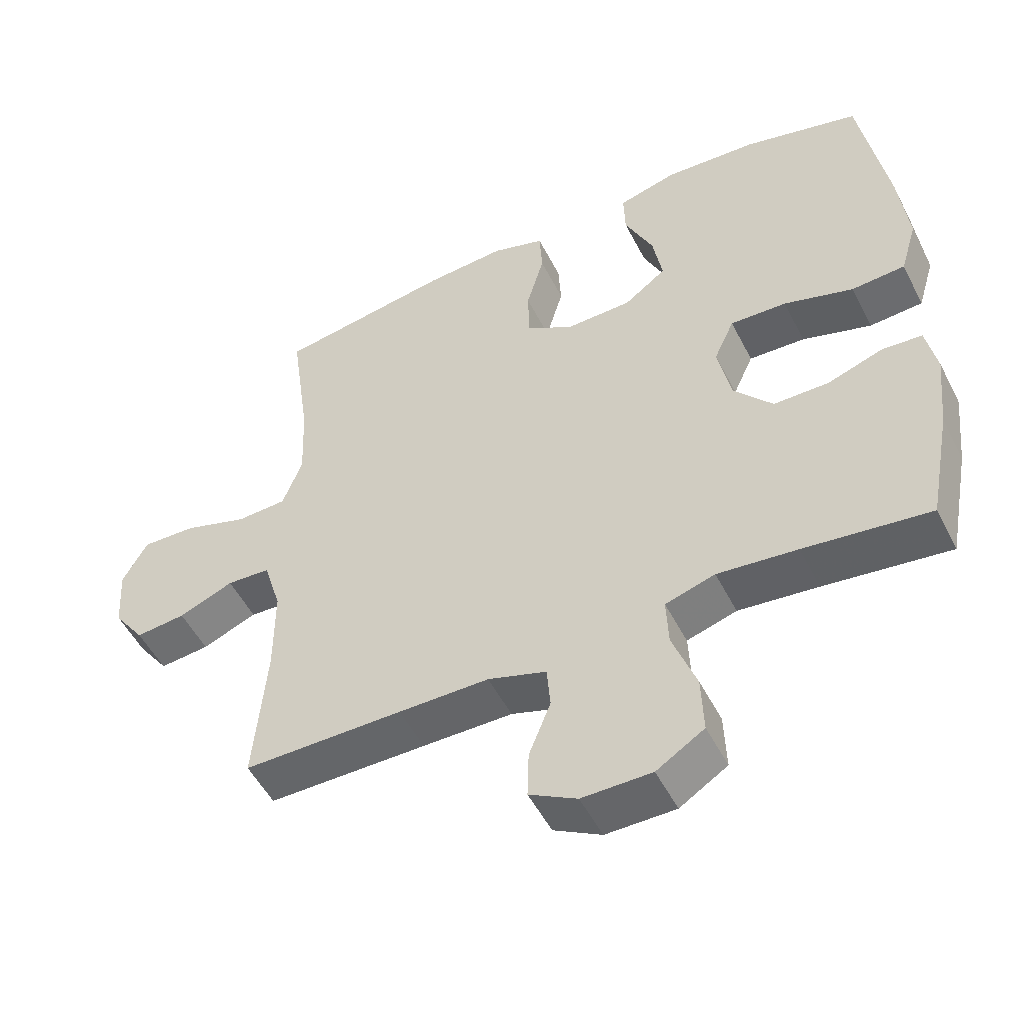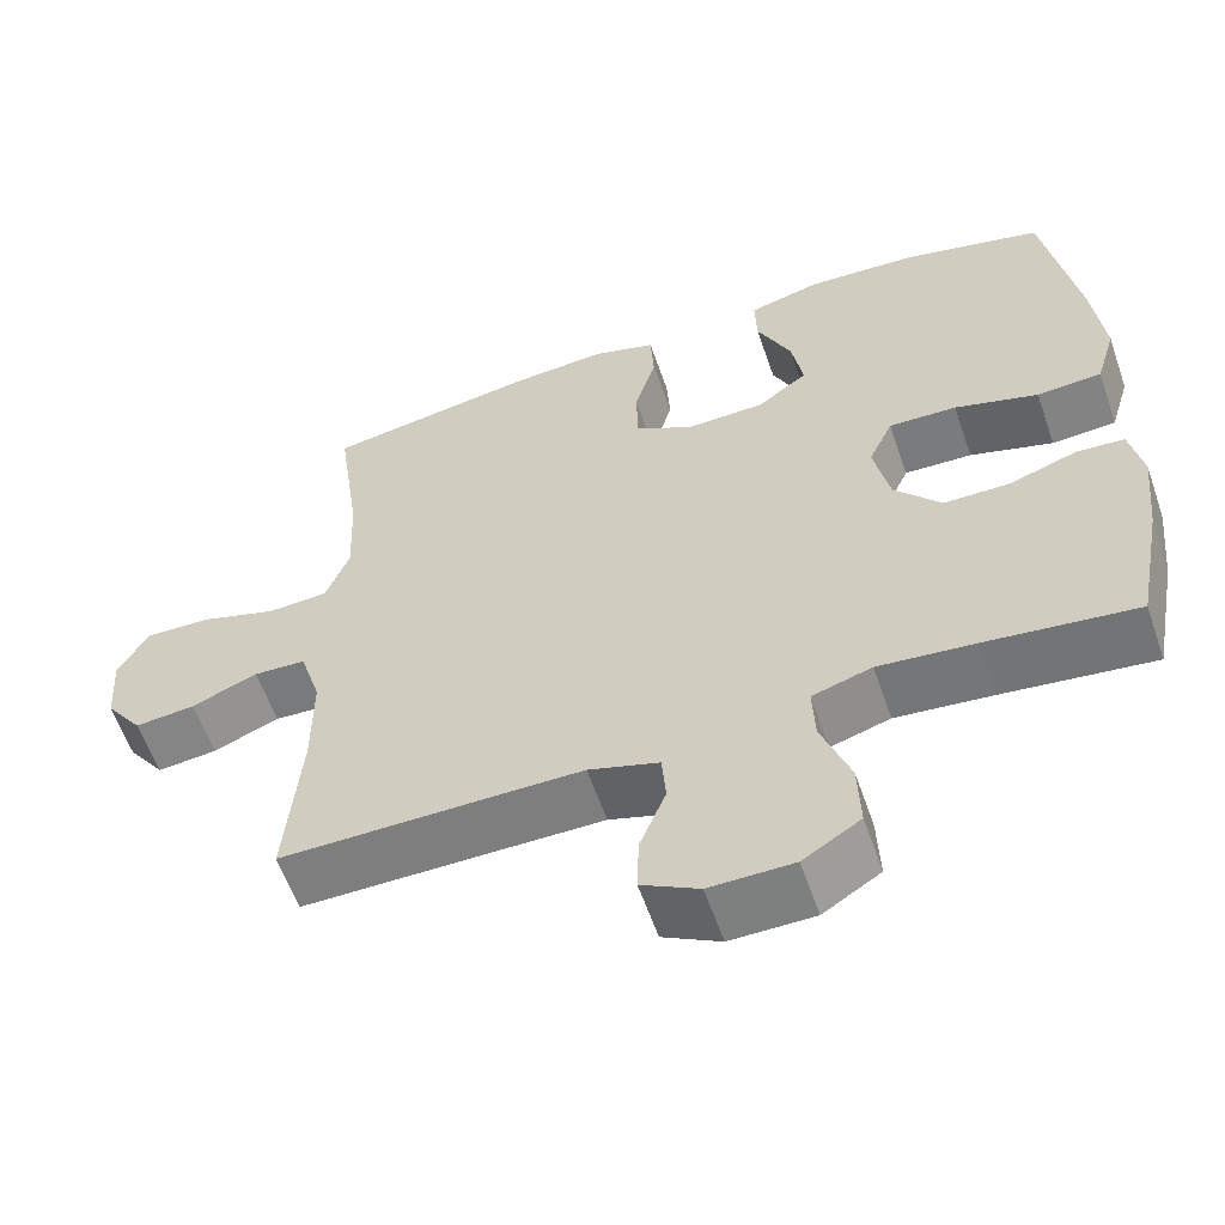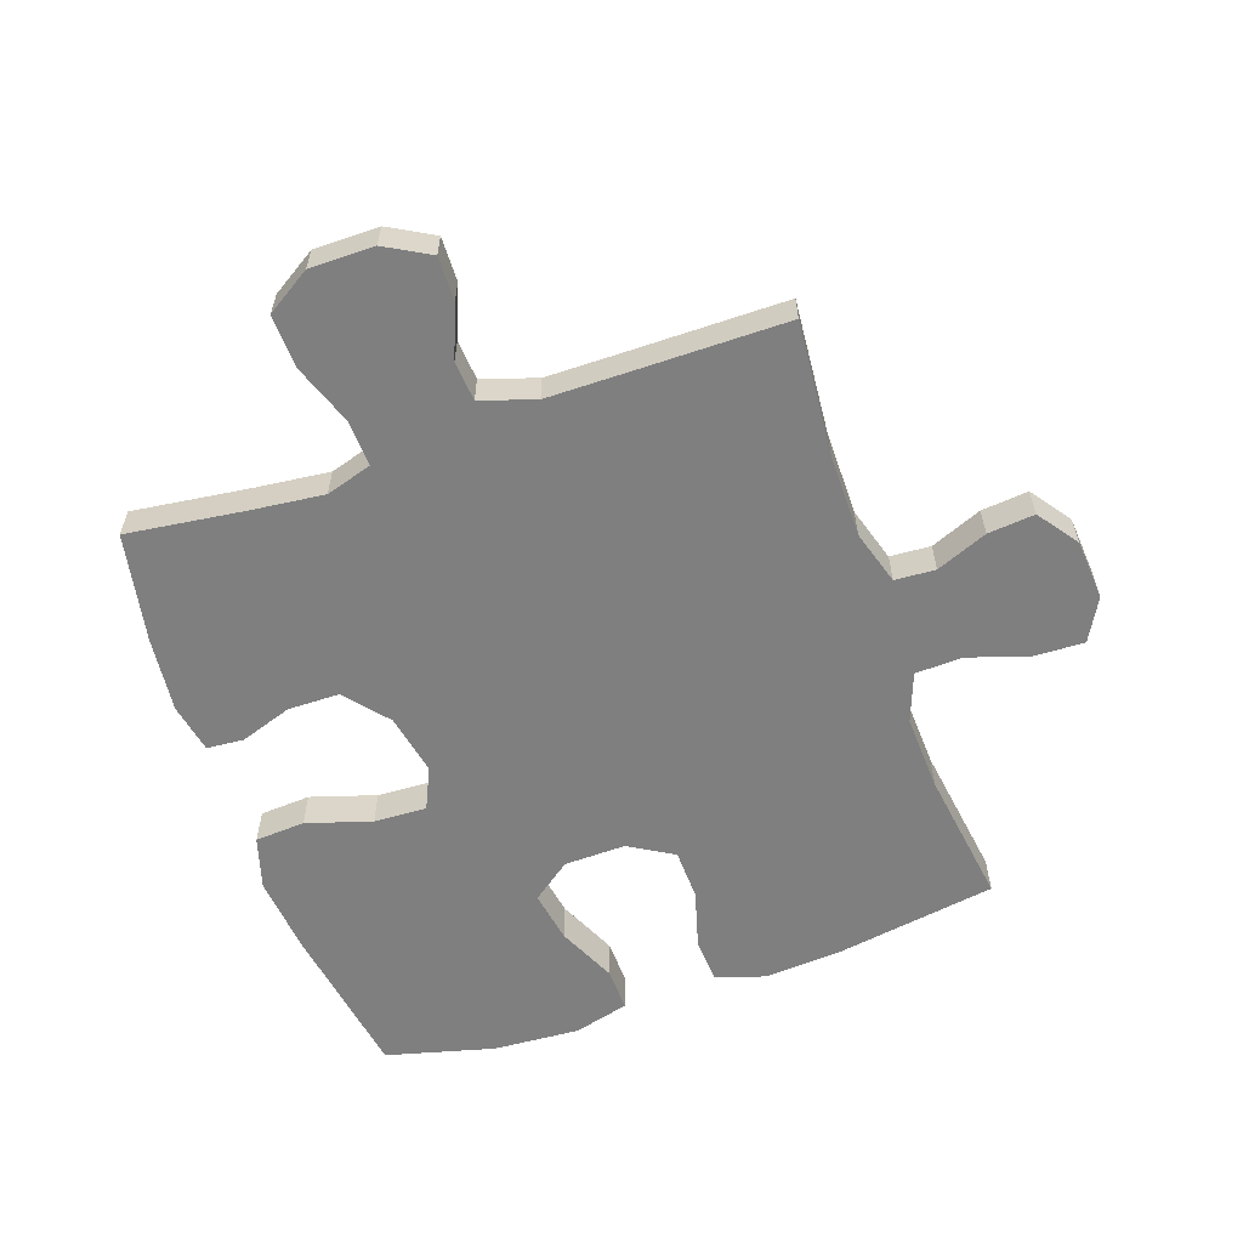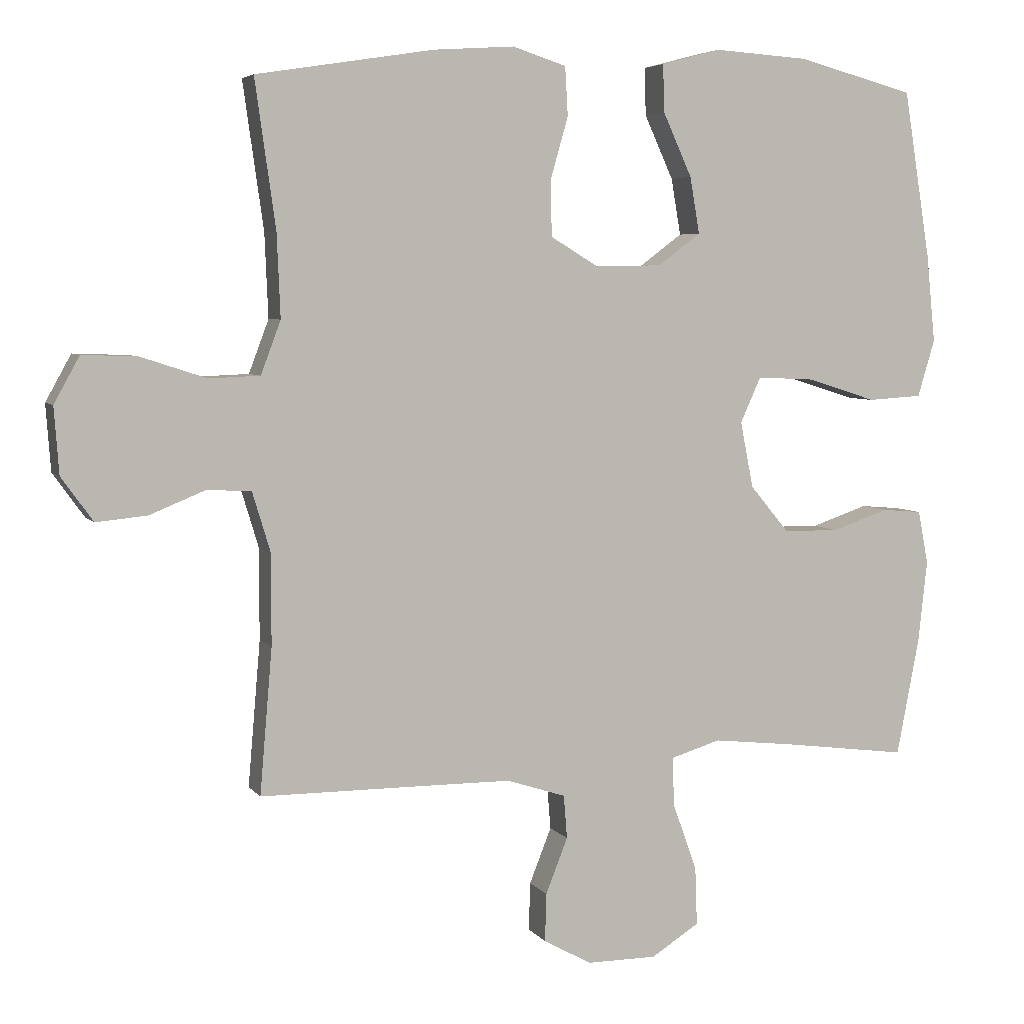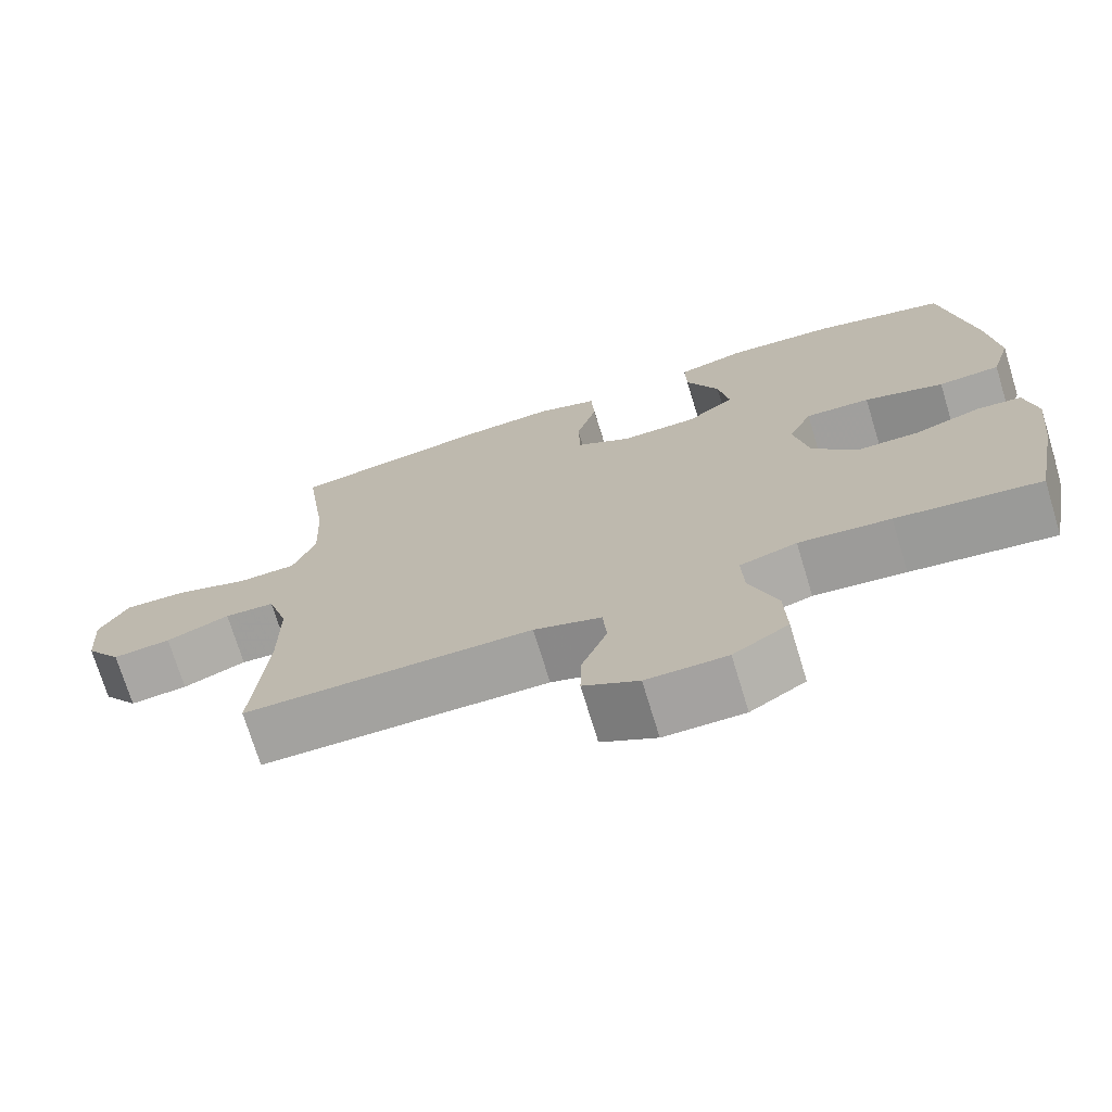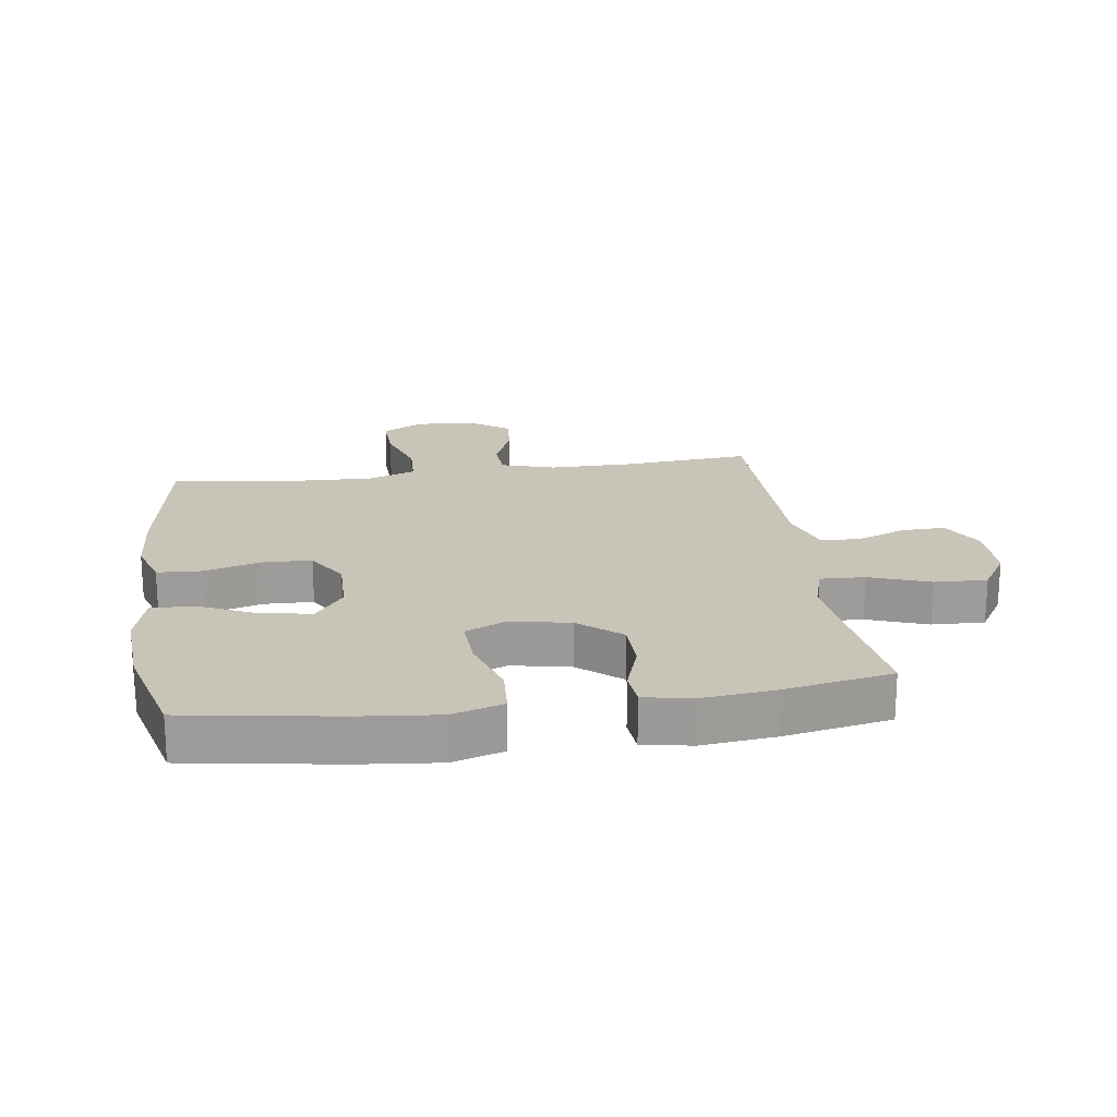
<metadata>
{"format":"obj","ext":"obj","renderer":"f3d","projection":"perspective","resolution":1024,"background":"white","views":[{"elev":-51.8,"azim":26.6,"up":"+Z"},{"elev":-59.6,"azim":19.1,"up":"+Z"},{"elev":-59.7,"azim":-160.8,"up":"+Y"},{"elev":5.2,"azim":-19.4,"up":"+Z"},{"elev":-72.7,"azim":17.0,"up":"+Z"},{"elev":20.2,"azim":81.9,"up":"+Y"}]}
</metadata>
<code>
v 0.5 0.07 0.5
v 0.539 0.07 0.257
v 0.552 0.07 0.129
v 0.527 0.07 0.046
v 0.448 0.07 0.041
v 0.346 0.07 0.073
v 0.263 0.07 0.077
v 0.233 0.07 0.011
v 0.252 0.07 -0.085
v 0.309 0.07 -0.153
v 0.39 0.07 -0.154
v 0.473 0.07 -0.126
v 0.531 0.07 -0.131
v 0.546 0.07 -0.209
v 0.533 0.07 -0.328
v 0.5 0.07 -0.5
v 0.316 0.07 -0.476
v 0.199 0.07 -0.463
v 0.126 0.07 -0.485
v 0.129 0.07 -0.557
v 0.164 0.07 -0.654
v 0.167 0.07 -0.739
v 0.097 0.07 -0.783
v -0.005 0.07 -0.783
v -0.075 0.07 -0.744
v -0.073 0.07 -0.674
v -0.041 0.07 -0.593
v -0.046 0.07 -0.53
v -0.132 0.07 -0.502
v -0.265 0.07 -0.501
v -0.5 0.07 -0.5
v -0.482 0.07 -0.289
v -0.482 0.07 -0.157
v -0.508 0.07 -0.071
v -0.572 0.07 -0.067
v -0.653 0.07 -0.1
v -0.727 0.07 -0.107
v -0.773 0.07 -0.043
v -0.78 0.07 0.053
v -0.743 0.07 0.12
v -0.663 0.07 0.117
v -0.568 0.07 0.086
v -0.494 0.07 0.089
v -0.465 0.07 0.166
v -0.47 0.07 0.287
v -0.5 0.07 0.5
v -0.242 0.07 0.541
v -0.124 0.07 0.549
v -0.046 0.07 0.524
v -0.042 0.07 0.453
v -0.068 0.07 0.362
v -0.066 0.07 0.282
v 0.004 0.07 0.24
v 0.101 0.07 0.242
v 0.163 0.07 0.288
v 0.149 0.07 0.37
v 0.107 0.07 0.462
v 0.105 0.07 0.531
v 0.192 0.07 0.554
v 0.329 0.07 0.545
v 0.5 0 0.5
v 0.539 0 0.257
v 0.552 0 0.129
v 0.527 0 0.046
v 0.448 0 0.041
v 0.346 0 0.073
v 0.263 0 0.077
v 0.233 0 0.011
v 0.252 0 -0.085
v 0.309 0 -0.153
v 0.39 0 -0.154
v 0.473 0 -0.126
v 0.531 0 -0.131
v 0.546 0 -0.209
v 0.533 0 -0.328
v 0.5 0 -0.5
v 0.316 0 -0.476
v 0.199 0 -0.463
v 0.126 0 -0.485
v 0.129 0 -0.557
v 0.164 0 -0.654
v 0.167 0 -0.739
v 0.097 0 -0.783
v -0.005 0 -0.783
v -0.075 0 -0.744
v -0.073 0 -0.674
v -0.041 0 -0.593
v -0.046 0 -0.53
v -0.132 0 -0.502
v -0.265 0 -0.501
v -0.5 0 -0.5
v -0.482 0 -0.289
v -0.482 0 -0.157
v -0.508 0 -0.071
v -0.572 0 -0.067
v -0.653 0 -0.1
v -0.727 0 -0.107
v -0.773 0 -0.043
v -0.78 0 0.053
v -0.743 0 0.12
v -0.663 0 0.117
v -0.568 0 0.086
v -0.494 0 0.089
v -0.465 0 0.166
v -0.47 0 0.287
v -0.5 0 0.5
v -0.242 0 0.541
v -0.124 0 0.549
v -0.046 0 0.524
v -0.042 0 0.453
v -0.068 0 0.362
v -0.066 0 0.282
v 0.004 0 0.24
v 0.101 0 0.242
v 0.163 0 0.288
v 0.149 0 0.37
v 0.107 0 0.462
v 0.105 0 0.531
v 0.192 0 0.554
v 0.329 0 0.545
f 4 5 6
f 3 4 6
f 2 3 6
f 1 2 6
f 60 1 6
f 59 60 6
f 58 59 6
f 57 58 6
f 56 57 6
f 55 56 6 7
f 54 55 7 8
f 53 54 8 9
f 52 53 9
f 49 50 51
f 48 49 51
f 47 48 51
f 46 47 51
f 45 46 51
f 44 45 51 52
f 52 9 10
f 44 52 10
f 43 44 10
f 40 41 42
f 39 40 42
f 38 39 42
f 37 38 42
f 36 37 42
f 35 36 42
f 34 35 42 43
f 33 34 43 10
f 30 31 32
f 33 10 11
f 32 33 11
f 30 32 11
f 29 30 11
f 25 26 27
f 24 25 27
f 23 24 27
f 22 23 27
f 21 22 27
f 20 21 27
f 19 20 27 28
f 13 14 15
f 12 13 15
f 11 12 15
f 29 11 15
f 28 29 15
f 19 28 15
f 18 19 15
f 15 16 17
f 15 17 18
f 66 65 64
f 66 64 63
f 66 63 62
f 66 62 61
f 66 61 120
f 66 120 119
f 66 119 118
f 66 118 117
f 66 117 116
f 67 66 116 115
f 68 67 115 114
f 69 68 114 113
f 69 113 112
f 111 110 109
f 111 109 108
f 111 108 107
f 111 107 106
f 111 106 105
f 112 111 105 104
f 70 69 112
f 70 112 104
f 70 104 103
f 102 101 100
f 102 100 99
f 102 99 98
f 102 98 97
f 102 97 96
f 102 96 95
f 103 102 95 94
f 70 103 94 93
f 92 91 90
f 71 70 93
f 71 93 92
f 71 92 90
f 71 90 89
f 87 86 85
f 87 85 84
f 87 84 83
f 87 83 82
f 87 82 81
f 87 81 80
f 88 87 80 79
f 75 74 73
f 75 73 72
f 75 72 71
f 75 71 89
f 75 89 88
f 75 88 79
f 75 79 78
f 77 76 75
f 78 77 75
f 1 61 62 2
f 2 62 63 3
f 3 63 64 4
f 4 64 65 5
f 5 65 66 6
f 6 66 67 7
f 7 67 68 8
f 8 68 69 9
f 9 69 70 10
f 10 70 71 11
f 11 71 72 12
f 12 72 73 13
f 13 73 74 14
f 14 74 75 15
f 15 75 76 16
f 16 76 77 17
f 17 77 78 18
f 18 78 79 19
f 19 79 80 20
f 20 80 81 21
f 21 81 82 22
f 22 82 83 23
f 23 83 84 24
f 24 84 85 25
f 25 85 86 26
f 26 86 87 27
f 27 87 88 28
f 28 88 89 29
f 29 89 90 30
f 30 90 91 31
f 31 91 92 32
f 32 92 93 33
f 33 93 94 34
f 34 94 95 35
f 35 95 96 36
f 36 96 97 37
f 37 97 98 38
f 38 98 99 39
f 39 99 100 40
f 40 100 101 41
f 41 101 102 42
f 42 102 103 43
f 43 103 104 44
f 44 104 105 45
f 45 105 106 46
f 46 106 107 47
f 47 107 108 48
f 48 108 109 49
f 49 109 110 50
f 50 110 111 51
f 51 111 112 52
f 52 112 113 53
f 53 113 114 54
f 54 114 115 55
f 55 115 116 56
f 56 116 117 57
f 57 117 118 58
f 58 118 119 59
f 59 119 120 60
f 60 120 61 1

</code>
